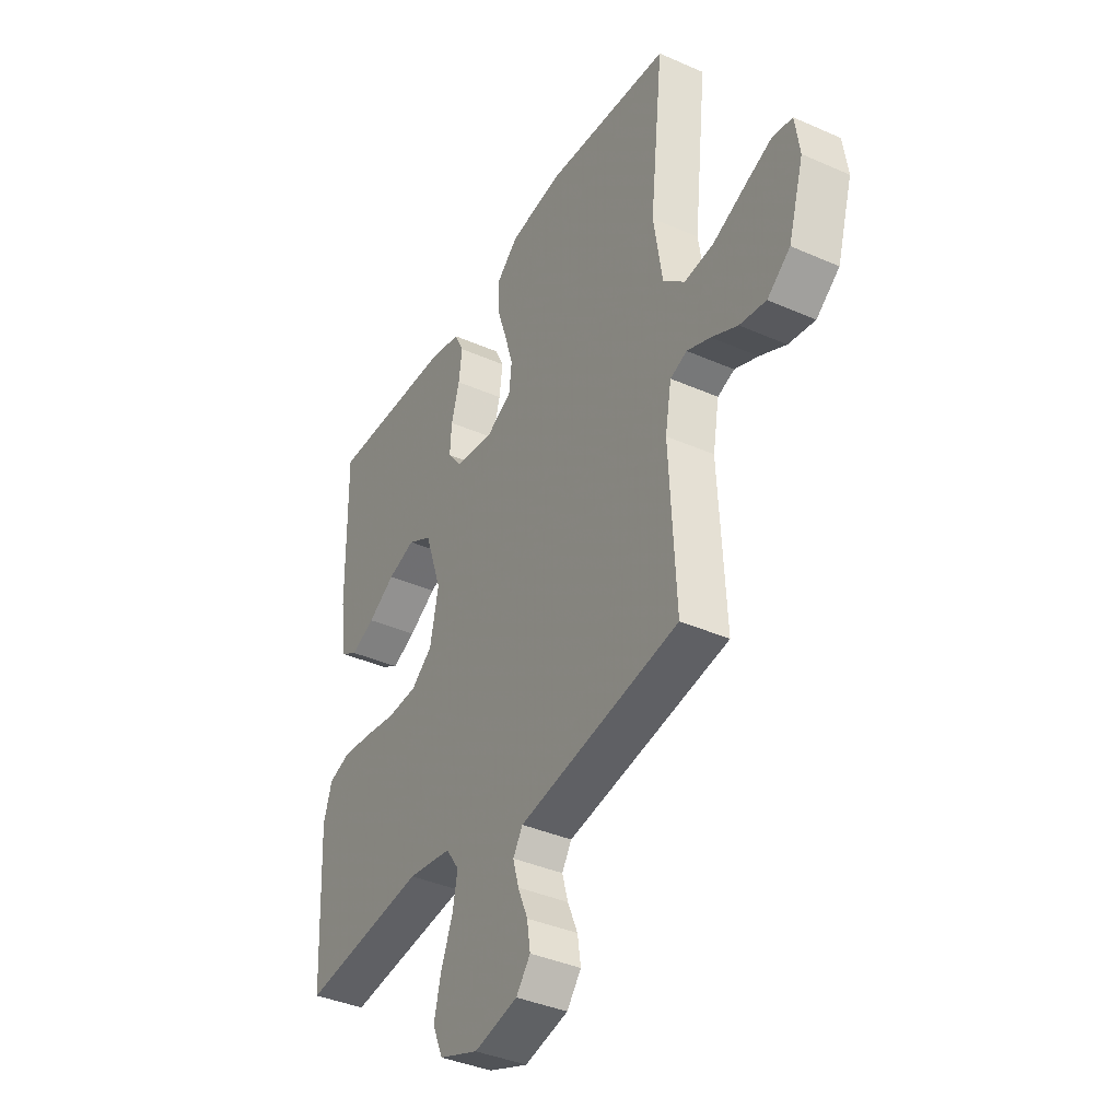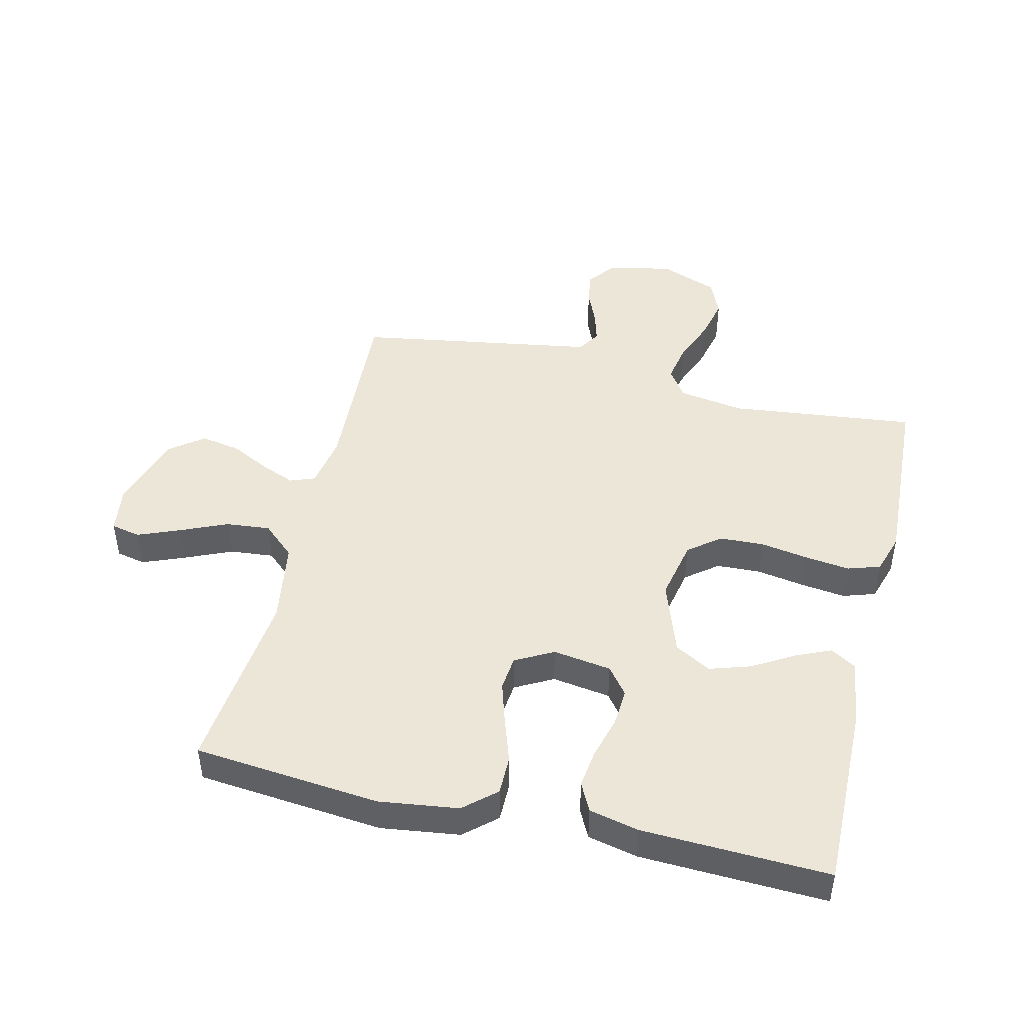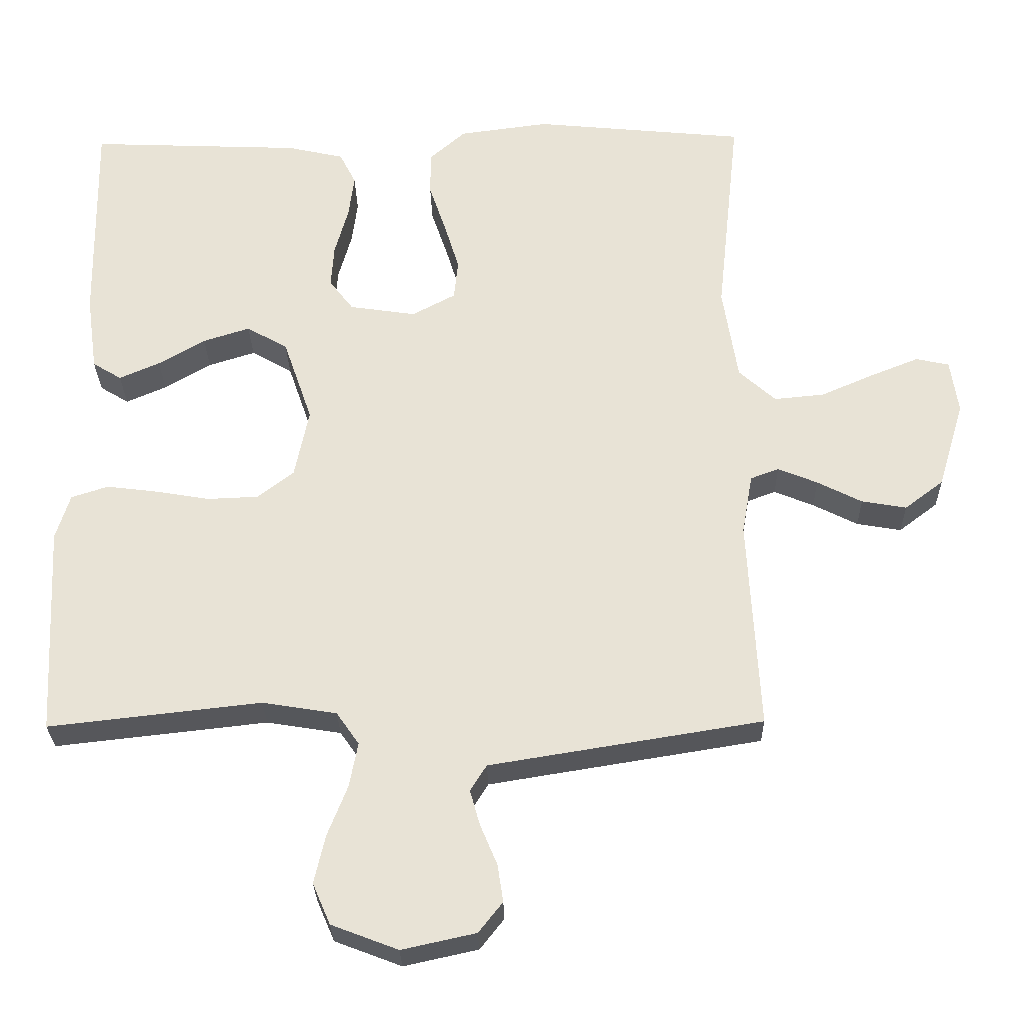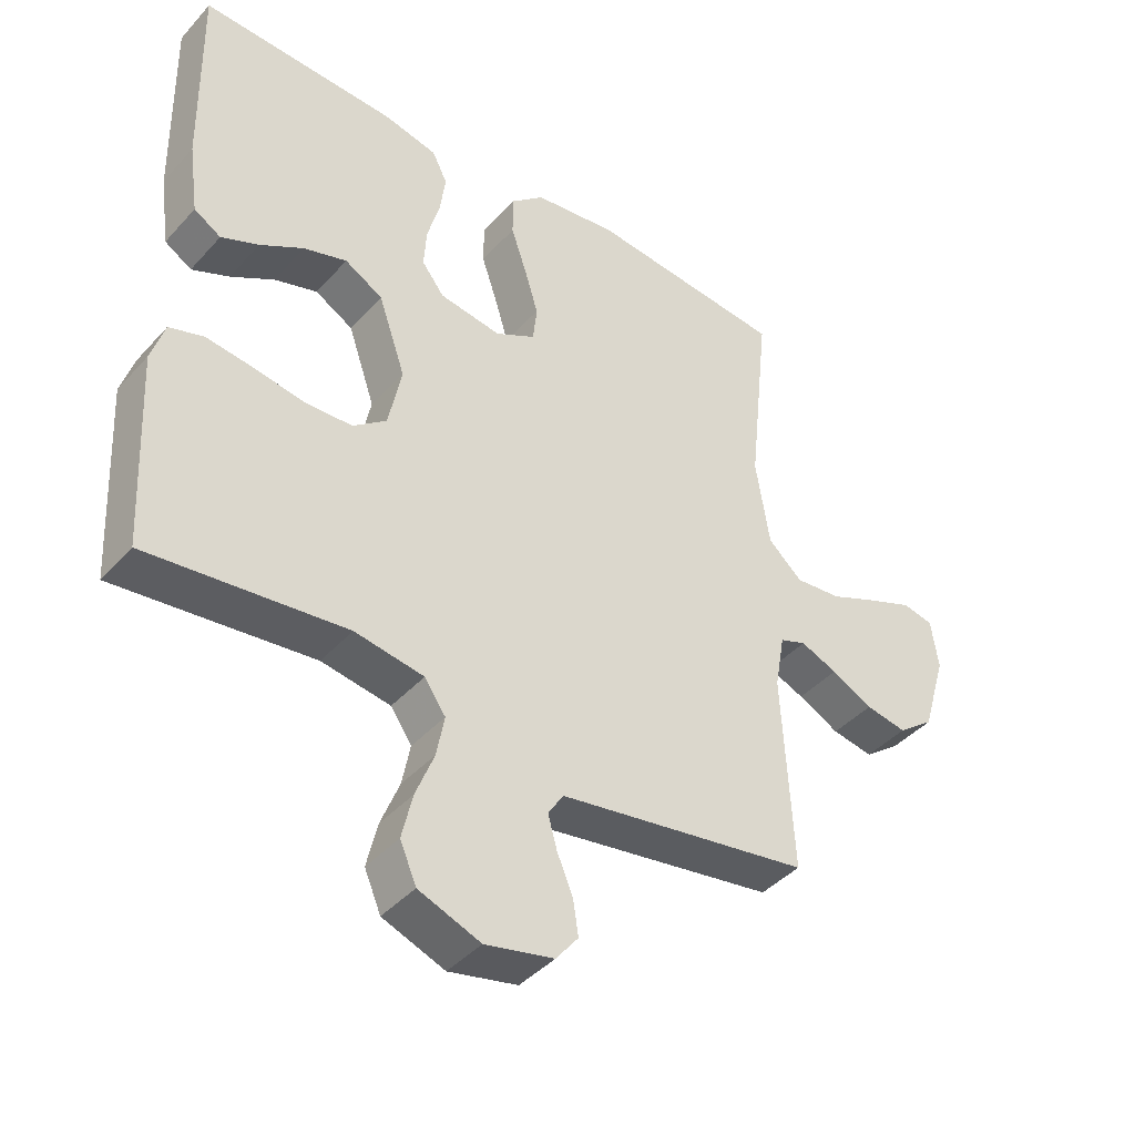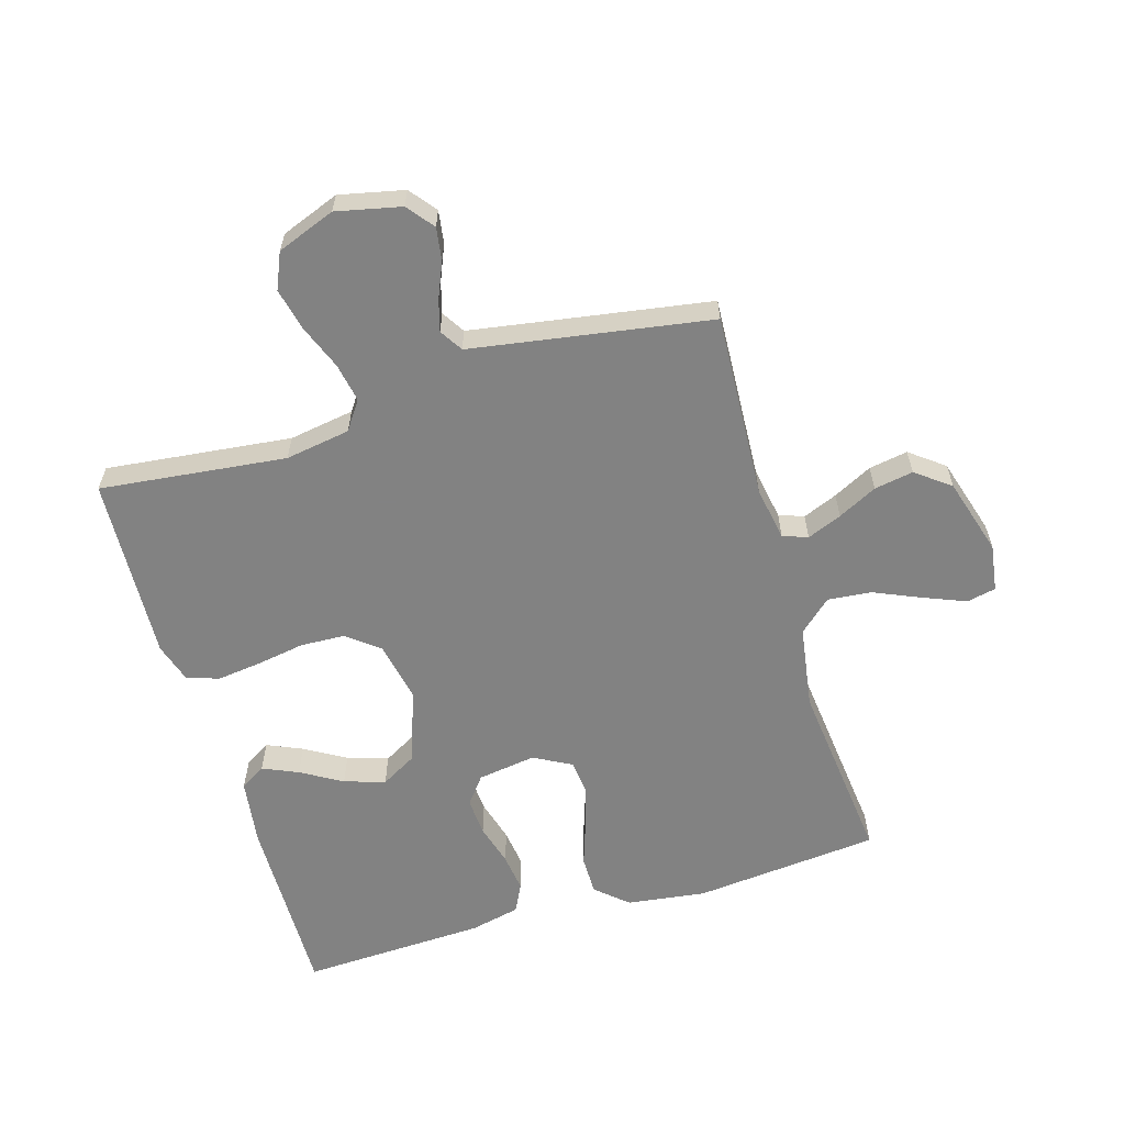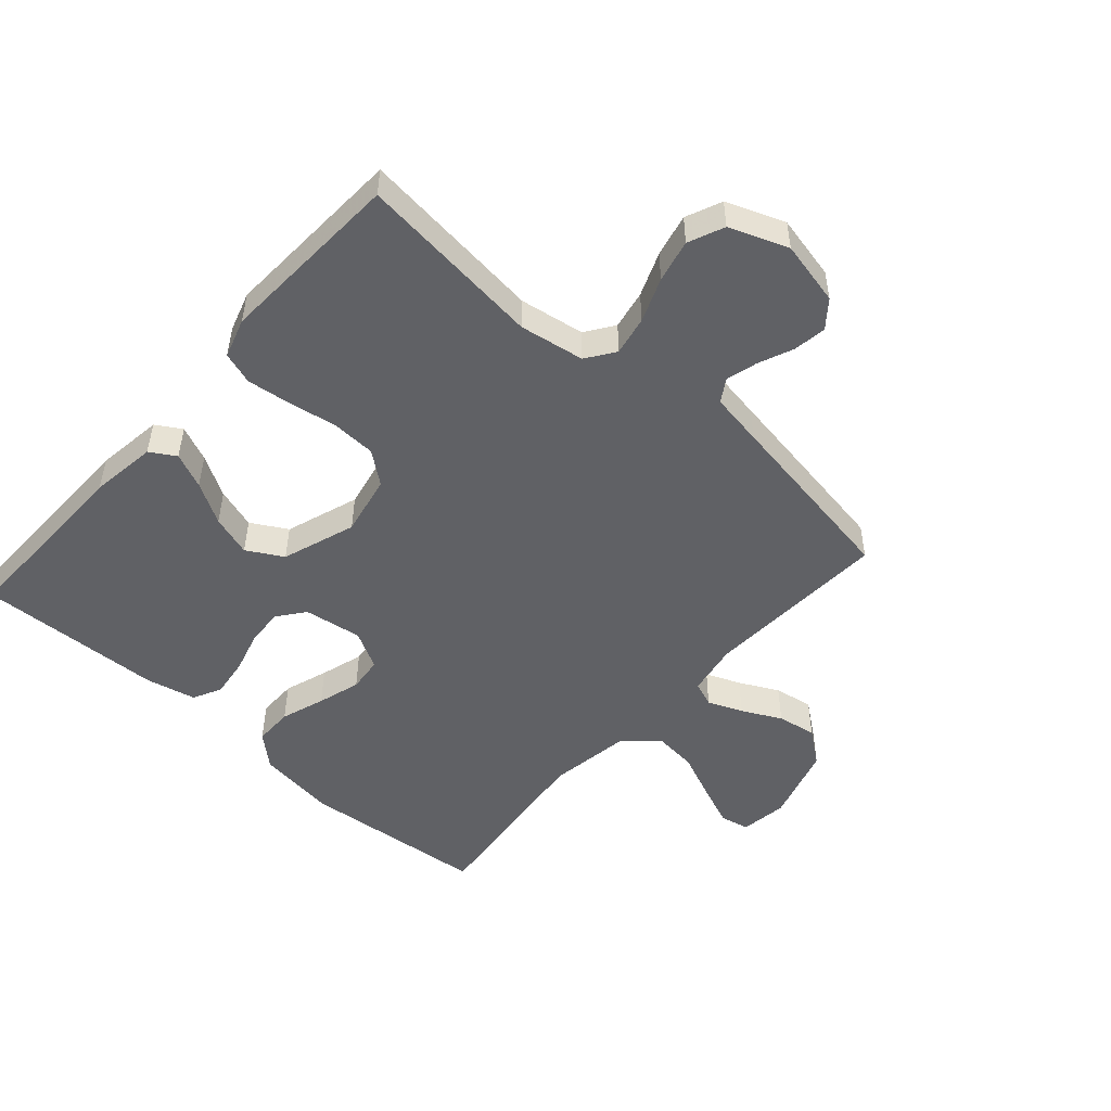
<metadata>
{"format":"obj","ext":"obj","renderer":"f3d","projection":"perspective","resolution":1024,"background":"white","views":[{"elev":-38.7,"azim":-119.0,"up":"+Z"},{"elev":46.3,"azim":13.4,"up":"+Y"},{"elev":-28.1,"azim":-178.9,"up":"+Z"},{"elev":-41.8,"azim":142.0,"up":"+Z"},{"elev":-60.7,"azim":-163.4,"up":"+Y"},{"elev":-50.1,"azim":138.4,"up":"+Y"}]}
</metadata>
<code>
v 0.5 0.07 0.5
v 0.495 0.07 0.2
v 0.48 0.07 0.092
v 0.439 0.07 0.067
v 0.382 0.07 0.092
v 0.316 0.07 0.131
v 0.25 0.07 0.152
v 0.192 0.07 0.119
v 0.151 0.07 0
v 0.171 0.07 -0.098
v 0.222 0.07 -0.138
v 0.294 0.07 -0.141
v 0.371 0.07 -0.128
v 0.443 0.07 -0.119
v 0.495 0.07 -0.136
v 0.515 0.07 -0.2
v 0.5 0.07 -0.5
v 0.2 0.07 -0.466
v 0.095 0.07 -0.483
v 0.063 0.07 -0.529
v 0.075 0.07 -0.592
v 0.103 0.07 -0.663
v 0.119 0.07 -0.732
v 0.094 0.07 -0.79
v 0 0.07 -0.826
v -0.104 0.07 -0.803
v -0.138 0.07 -0.76
v -0.13 0.07 -0.707
v -0.106 0.07 -0.65
v -0.092 0.07 -0.6
v -0.115 0.07 -0.563
v -0.2 0.07 -0.549
v -0.5 0.07 -0.5
v -0.484 0.07 -0.2
v -0.499 0.07 -0.115
v -0.539 0.07 -0.1
v -0.595 0.07 -0.123
v -0.658 0.07 -0.155
v -0.721 0.07 -0.166
v -0.776 0.07 -0.124
v -0.813 0.07 0
v -0.802 0.07 0.076
v -0.755 0.07 0.086
v -0.688 0.07 0.059
v -0.612 0.07 0.026
v -0.541 0.07 0.019
v -0.489 0.07 0.066
v -0.468 0.07 0.2
v -0.5 0.07 0.5
v -0.2 0.07 0.529
v -0.073 0.07 0.512
v -0.022 0.07 0.467
v -0.022 0.07 0.404
v -0.046 0.07 0.333
v -0.067 0.07 0.264
v -0.061 0.07 0.208
v 0 0.07 0.175
v 0.094 0.07 0.189
v 0.128 0.07 0.233
v 0.124 0.07 0.294
v 0.105 0.07 0.362
v 0.097 0.07 0.424
v 0.12 0.07 0.47
v 0.2 0.07 0.488
v 0.5 0 0.5
v 0.495 0 0.2
v 0.48 0 0.092
v 0.439 0 0.067
v 0.382 0 0.092
v 0.316 0 0.131
v 0.25 0 0.152
v 0.192 0 0.119
v 0.151 0 0
v 0.171 0 -0.098
v 0.222 0 -0.138
v 0.294 0 -0.141
v 0.371 0 -0.128
v 0.443 0 -0.119
v 0.495 0 -0.136
v 0.515 0 -0.2
v 0.5 0 -0.5
v 0.2 0 -0.466
v 0.095 0 -0.483
v 0.063 0 -0.529
v 0.075 0 -0.592
v 0.103 0 -0.663
v 0.119 0 -0.732
v 0.094 0 -0.79
v 0 0 -0.826
v -0.104 0 -0.803
v -0.138 0 -0.76
v -0.13 0 -0.707
v -0.106 0 -0.65
v -0.092 0 -0.6
v -0.115 0 -0.563
v -0.2 0 -0.549
v -0.5 0 -0.5
v -0.484 0 -0.2
v -0.499 0 -0.115
v -0.539 0 -0.1
v -0.595 0 -0.123
v -0.658 0 -0.155
v -0.721 0 -0.166
v -0.776 0 -0.124
v -0.813 0 0
v -0.802 0 0.076
v -0.755 0 0.086
v -0.688 0 0.059
v -0.612 0 0.026
v -0.541 0 0.019
v -0.489 0 0.066
v -0.468 0 0.2
v -0.5 0 0.5
v -0.2 0 0.529
v -0.073 0 0.512
v -0.022 0 0.467
v -0.022 0 0.404
v -0.046 0 0.333
v -0.067 0 0.264
v -0.061 0 0.208
v 0 0 0.175
v 0.094 0 0.189
v 0.128 0 0.233
v 0.124 0 0.294
v 0.105 0 0.362
v 0.097 0 0.424
v 0.12 0 0.47
v 0.2 0 0.488
f 4 5 6
f 3 4 6
f 2 3 6
f 1 2 6
f 64 1 6
f 63 64 6
f 62 63 6
f 61 62 6
f 60 61 6
f 59 60 6 7
f 58 59 7 8
f 57 58 8 9
f 56 57 9 10
f 52 53 54
f 51 52 54
f 50 51 54
f 49 50 54
f 48 49 54
f 47 48 54 55
f 46 47 55 56
f 43 44 45
f 42 43 45
f 41 42 45
f 40 41 45
f 39 40 45
f 38 39 45
f 37 38 45
f 36 37 45 46
f 46 56 10
f 36 46 10
f 35 36 10
f 32 33 34
f 35 10 11
f 34 35 11
f 32 34 11
f 31 32 11
f 27 28 29
f 26 27 29
f 25 26 29
f 24 25 29
f 23 24 29
f 22 23 29
f 21 22 29
f 20 21 29 30
f 31 11 12
f 30 31 12
f 20 30 12
f 19 20 12
f 16 17 18
f 16 18 19
f 15 16 19
f 14 15 19
f 13 14 19
f 12 13 19
f 70 69 68
f 70 68 67
f 70 67 66
f 70 66 65
f 70 65 128
f 70 128 127
f 70 127 126
f 70 126 125
f 70 125 124
f 71 70 124 123
f 72 71 123 122
f 73 72 122 121
f 74 73 121 120
f 118 117 116
f 118 116 115
f 118 115 114
f 118 114 113
f 118 113 112
f 119 118 112 111
f 120 119 111 110
f 109 108 107
f 109 107 106
f 109 106 105
f 109 105 104
f 109 104 103
f 109 103 102
f 109 102 101
f 110 109 101 100
f 74 120 110
f 74 110 100
f 74 100 99
f 98 97 96
f 75 74 99
f 75 99 98
f 75 98 96
f 75 96 95
f 93 92 91
f 93 91 90
f 93 90 89
f 93 89 88
f 93 88 87
f 93 87 86
f 93 86 85
f 94 93 85 84
f 76 75 95
f 76 95 94
f 76 94 84
f 76 84 83
f 82 81 80
f 83 82 80
f 83 80 79
f 83 79 78
f 83 78 77
f 83 77 76
f 1 65 66 2
f 2 66 67 3
f 3 67 68 4
f 4 68 69 5
f 5 69 70 6
f 6 70 71 7
f 7 71 72 8
f 8 72 73 9
f 9 73 74 10
f 10 74 75 11
f 11 75 76 12
f 12 76 77 13
f 13 77 78 14
f 14 78 79 15
f 15 79 80 16
f 16 80 81 17
f 17 81 82 18
f 18 82 83 19
f 19 83 84 20
f 20 84 85 21
f 21 85 86 22
f 22 86 87 23
f 23 87 88 24
f 24 88 89 25
f 25 89 90 26
f 26 90 91 27
f 27 91 92 28
f 28 92 93 29
f 29 93 94 30
f 30 94 95 31
f 31 95 96 32
f 32 96 97 33
f 33 97 98 34
f 34 98 99 35
f 35 99 100 36
f 36 100 101 37
f 37 101 102 38
f 38 102 103 39
f 39 103 104 40
f 40 104 105 41
f 41 105 106 42
f 42 106 107 43
f 43 107 108 44
f 44 108 109 45
f 45 109 110 46
f 46 110 111 47
f 47 111 112 48
f 48 112 113 49
f 49 113 114 50
f 50 114 115 51
f 51 115 116 52
f 52 116 117 53
f 53 117 118 54
f 54 118 119 55
f 55 119 120 56
f 56 120 121 57
f 57 121 122 58
f 58 122 123 59
f 59 123 124 60
f 60 124 125 61
f 61 125 126 62
f 62 126 127 63
f 63 127 128 64
f 64 128 65 1

</code>
